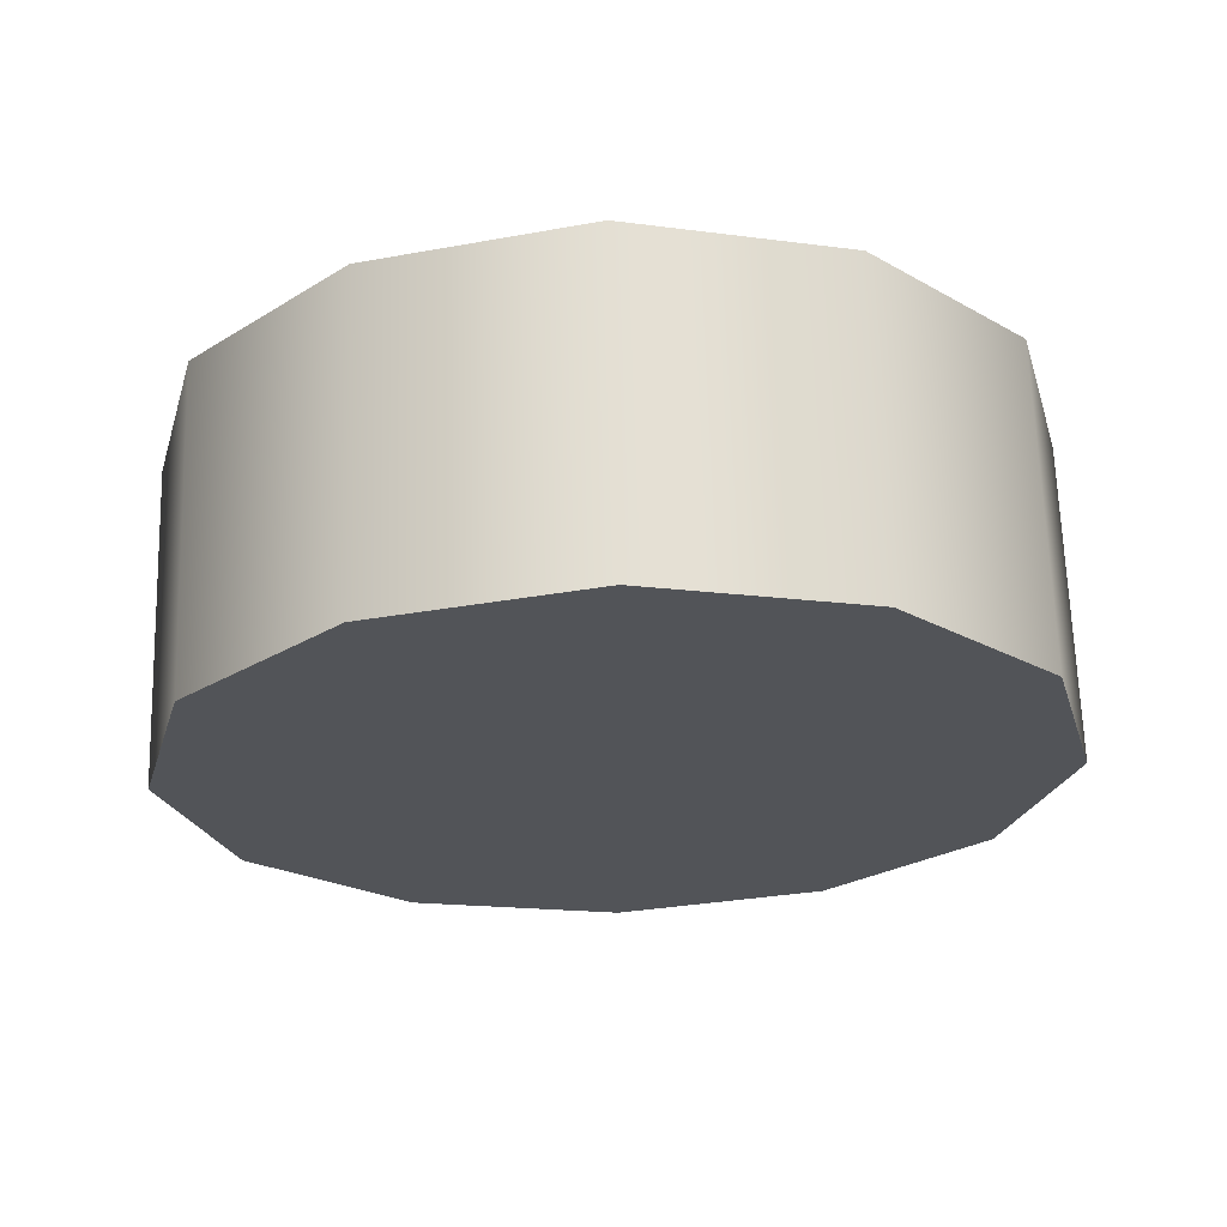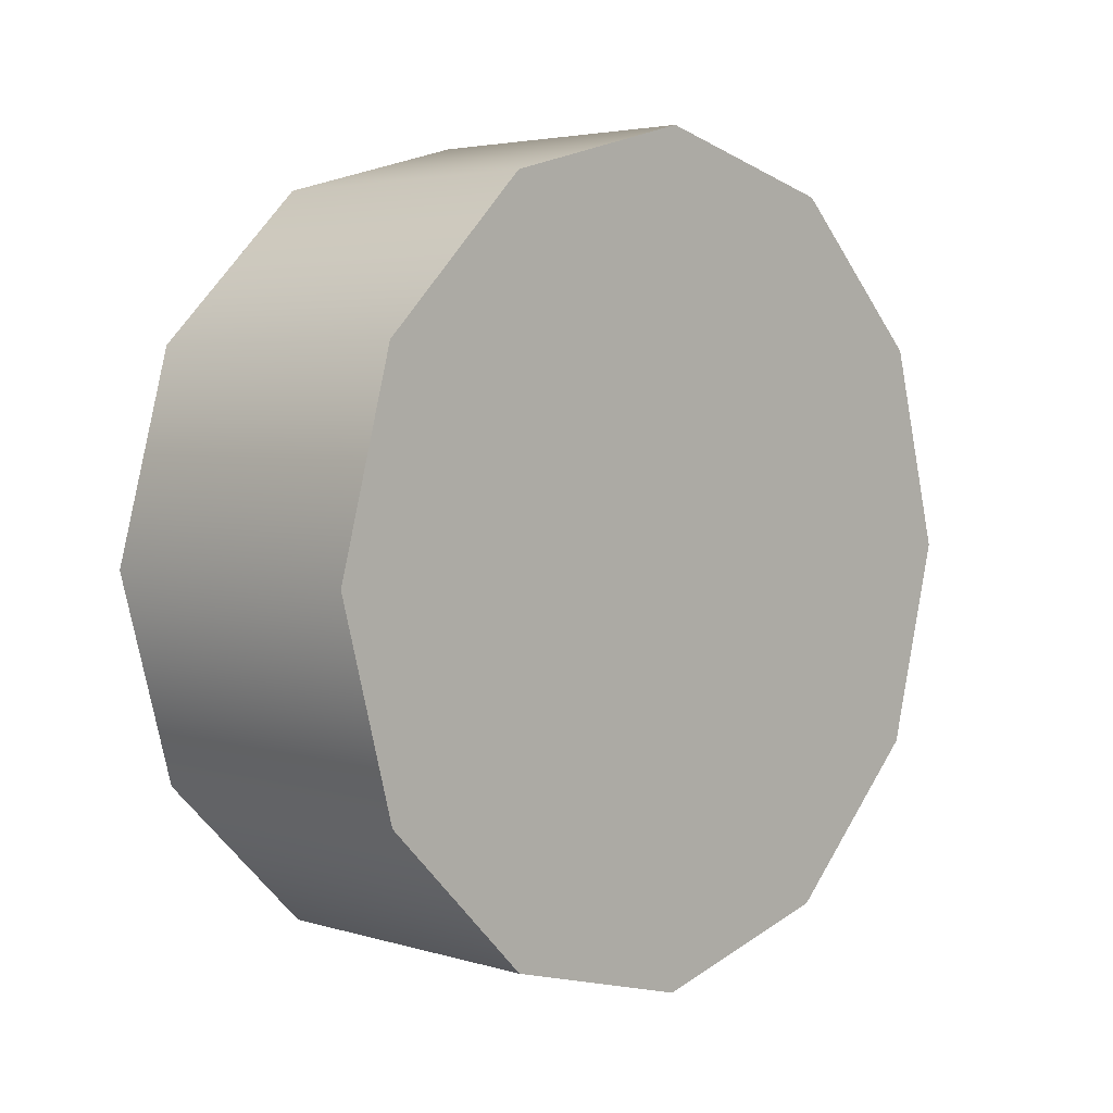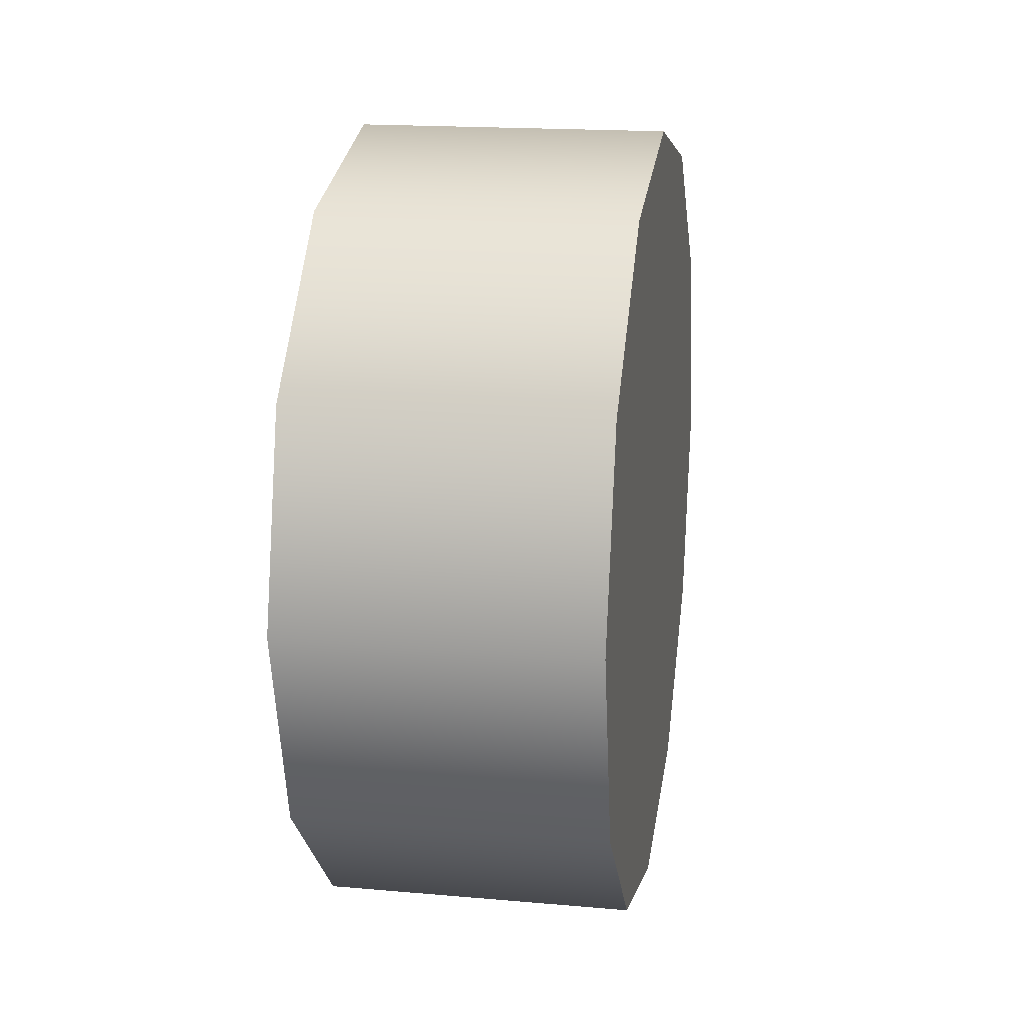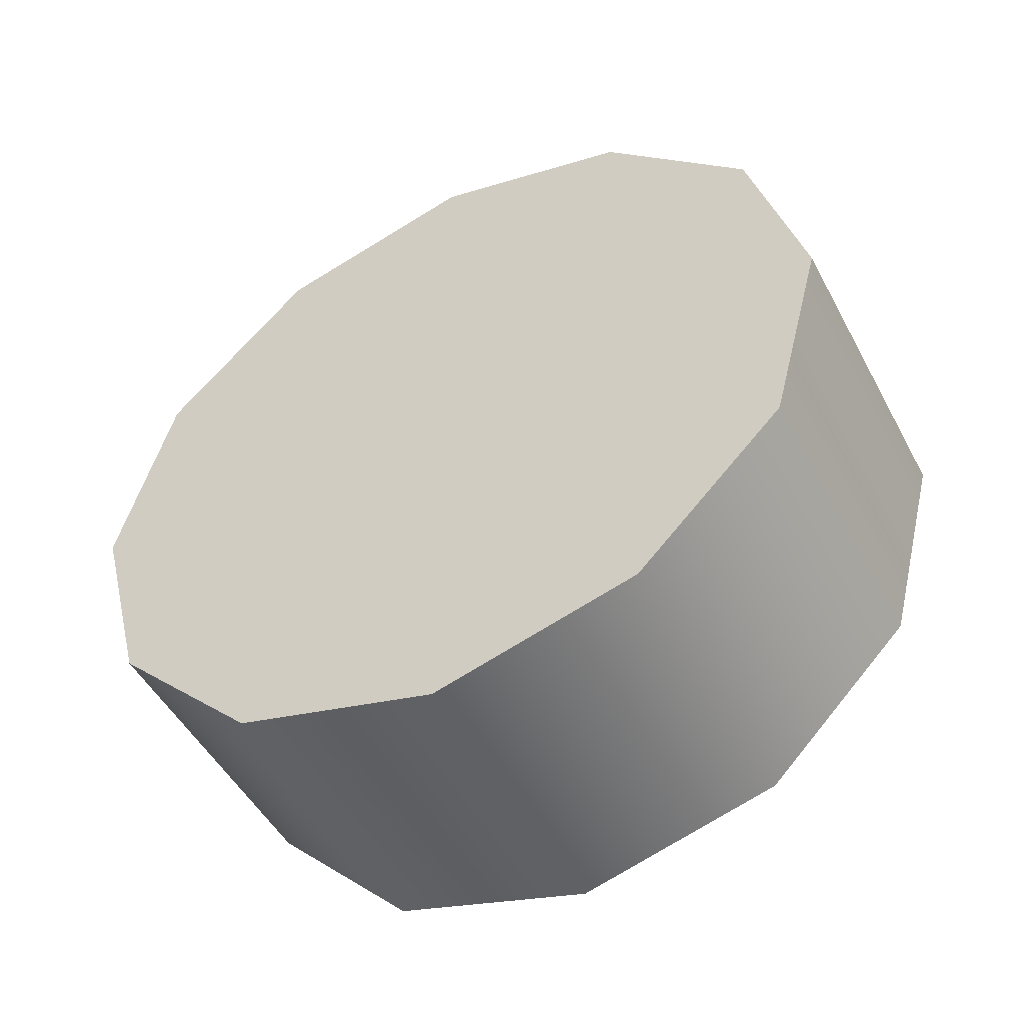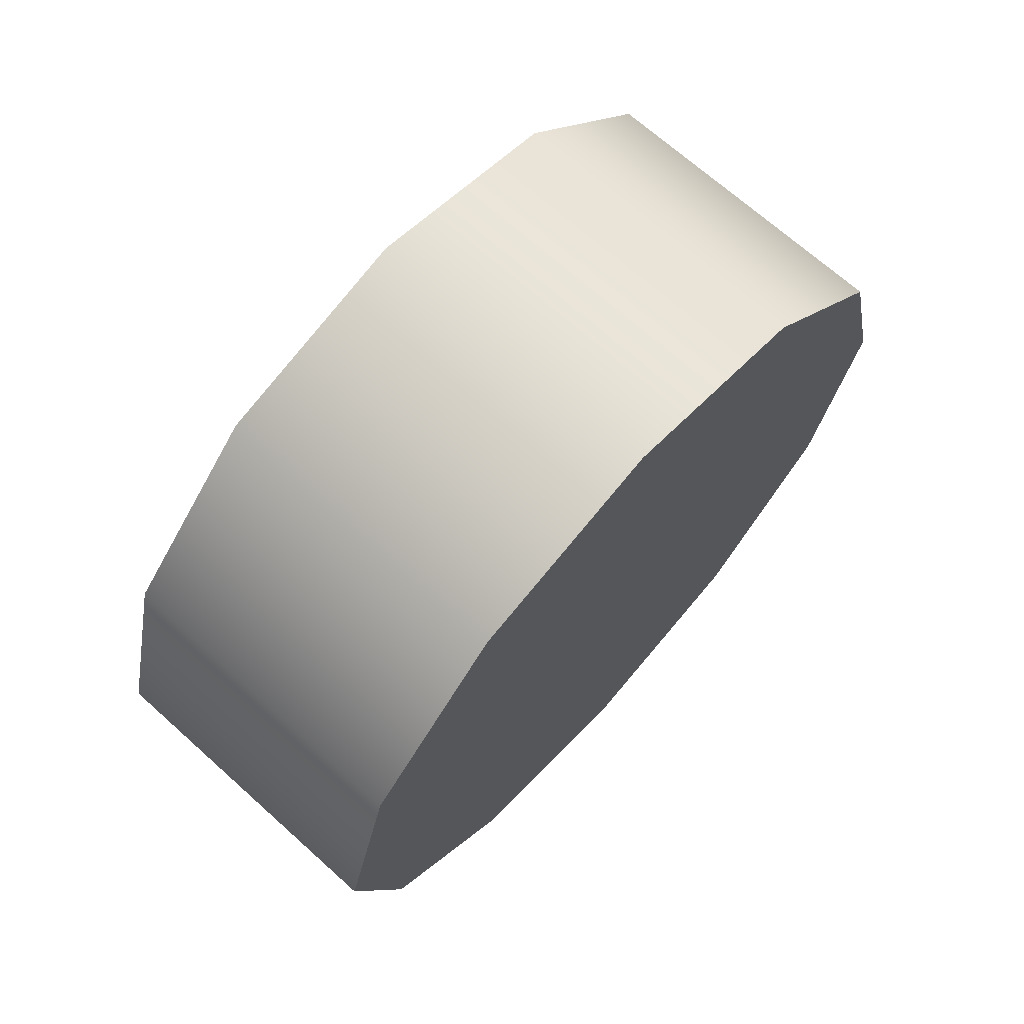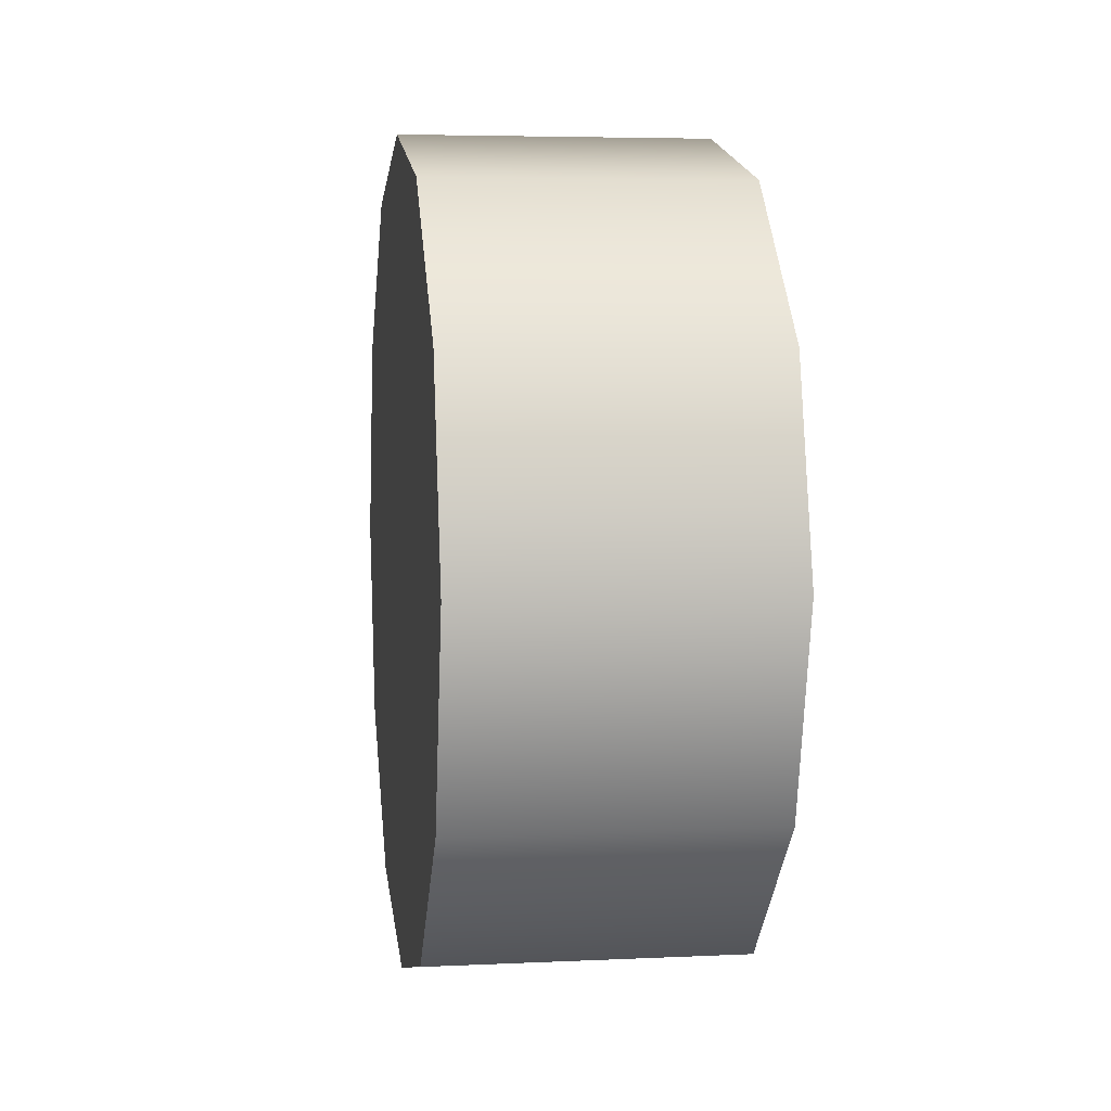
<metadata>
{"format":"obj","ext":"obj","renderer":"f3d","projection":"perspective","resolution":1024,"background":"white","views":[{"elev":66.6,"azim":88.3,"up":"+Z"},{"elev":3.9,"azim":44.4,"up":"+Y"},{"elev":17.7,"azim":9.8,"up":"+Z"},{"elev":-49.5,"azim":117.4,"up":"+Y"},{"elev":69.4,"azim":-138.1,"up":"+Z"},{"elev":5.0,"azim":-8.5,"up":"+Z"}]}
</metadata>
<code>
v 1.321 0.131 0.5485
v 1.123 -0.0002664 0.5836
v 1.321 -0.0002664 0.5836
v 1.321 0.2271 0.4523
v 1.123 0.131 0.5485
v 1.321 0.2623 0.321
v 1.123 0.2271 0.4523
v 1.321 0.2271 0.1898
v 1.123 0.2623 0.321
v 1.321 0.2623 0.321
v 1.321 0.131 0.09364
v 1.123 0.2271 0.1898
v 1.321 -0.0002665 0.05846
v 1.123 0.131 0.09364
v 1.321 -0.1316 0.09364
v 1.123 -0.0002665 0.05846
v 1.321 -0.2277 0.1898
v 1.123 -0.1316 0.09364
v 1.321 -0.2629 0.321
v 1.123 -0.2277 0.1898
v 1.321 -0.2277 0.4523
v 1.123 -0.2629 0.321
v 1.321 -0.2629 0.321
v 1.321 -0.1316 0.5485
v 1.123 -0.2277 0.4523
v 1.123 -0.1316 0.5485
v 1.123 -0.1316 0.5485
v 1.123 -0.0002664 0.5836
v 1.123 0.131 0.5485
v 1.321 -0.0002664 0.5836
v 1.321 -0.1316 0.5485
v 1.321 0.131 0.5485
v 1.123 -0.2629 0.321
v 1.123 0.2623 0.321
v 1.123 -0.2277 0.1898
v 1.321 0.2623 0.321
v 1.321 -0.2629 0.321
v 1.321 0.2271 0.1898
v 1.123 0.2271 0.1898
v 1.123 -0.1316 0.09364
v 1.321 -0.2277 0.1898
v 1.321 0.131 0.09364
v 1.123 -0.2277 0.4523
v 1.123 0.2271 0.4523
v 1.321 0.2271 0.4523
v 1.321 -0.2277 0.4523
v 1.123 0.131 0.09364
v 1.123 -0.0002665 0.05846
v 1.321 -0.1316 0.09364
v 1.321 -0.0002665 0.05846
v 1.123 0.2623 0.321
v 1.123 -0.2629 0.321
g group_121_107202387873280
f 1 2 3
f 4 5 1
f 6 7 4
f 8 9 10
f 11 12 8
f 13 14 11
f 15 16 13
f 17 18 15
f 19 20 17
f 21 22 23
f 24 25 21
f 3 26 24
f 27 28 29
f 30 31 32
f 33 34 35
f 36 37 38
f 35 39 40
f 38 41 42
f 43 44 33
f 45 46 36
f 27 29 43
f 32 31 45
f 40 47 48
f 42 49 50
f 2 1 5
f 5 4 7
f 7 6 51
f 9 8 12
f 12 11 14
f 14 13 16
f 16 15 18
f 18 17 20
f 20 19 52
f 22 21 25
f 25 24 26
f 26 3 2
f 35 34 39
f 38 37 41
f 40 39 47
f 42 41 49
f 33 44 34
f 36 46 37
f 43 29 44
f 45 31 46

</code>
